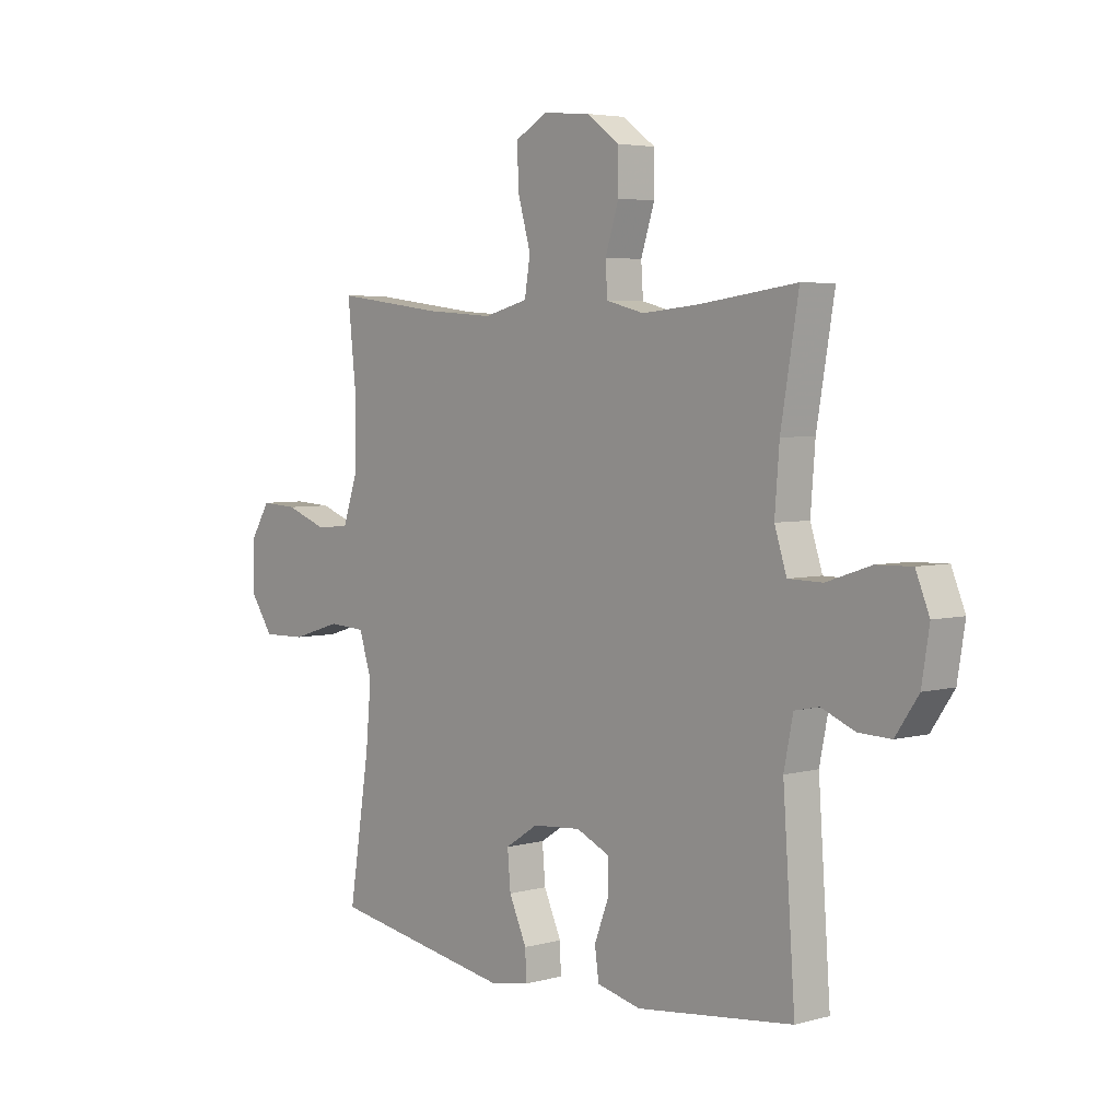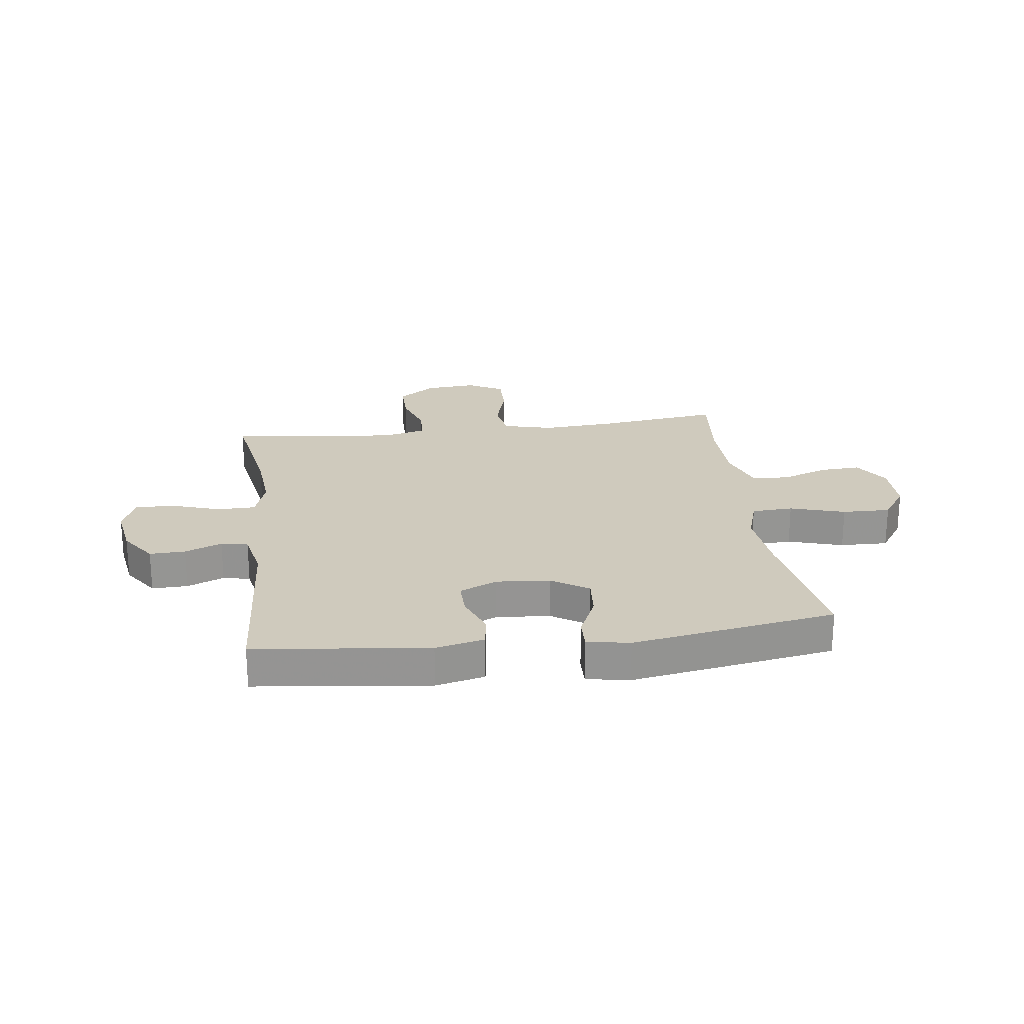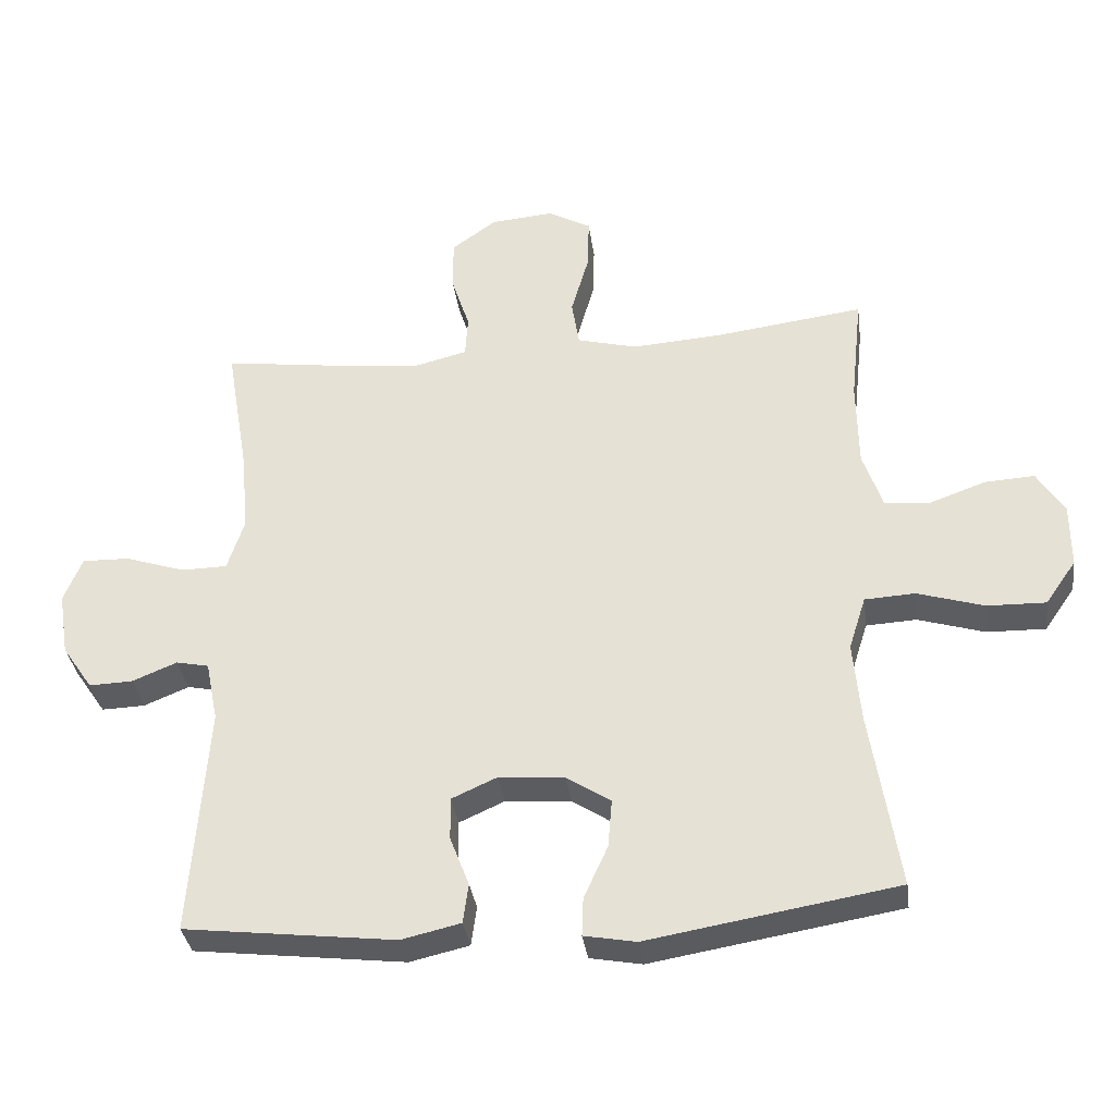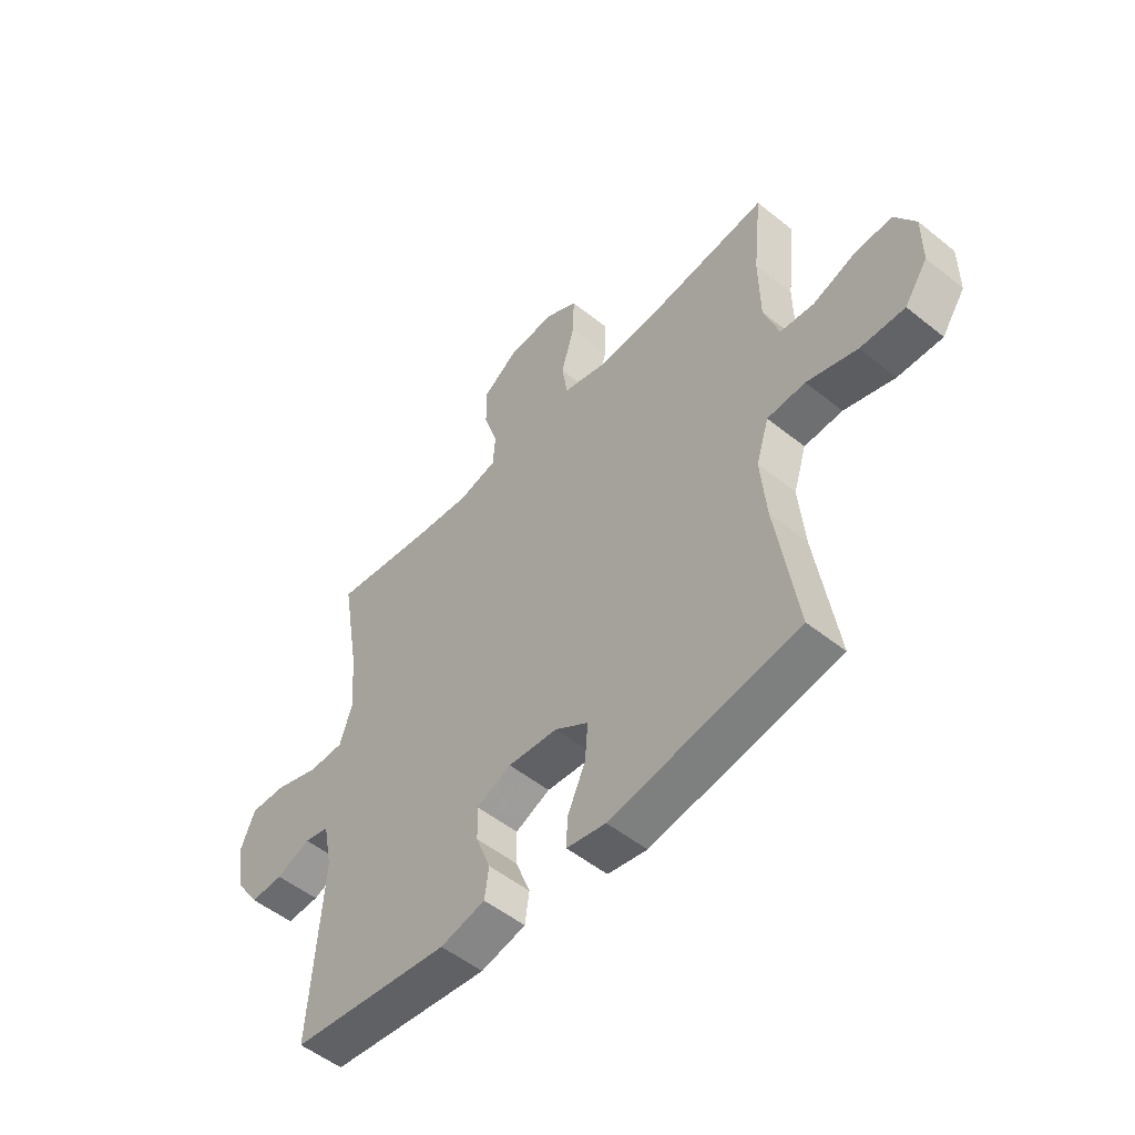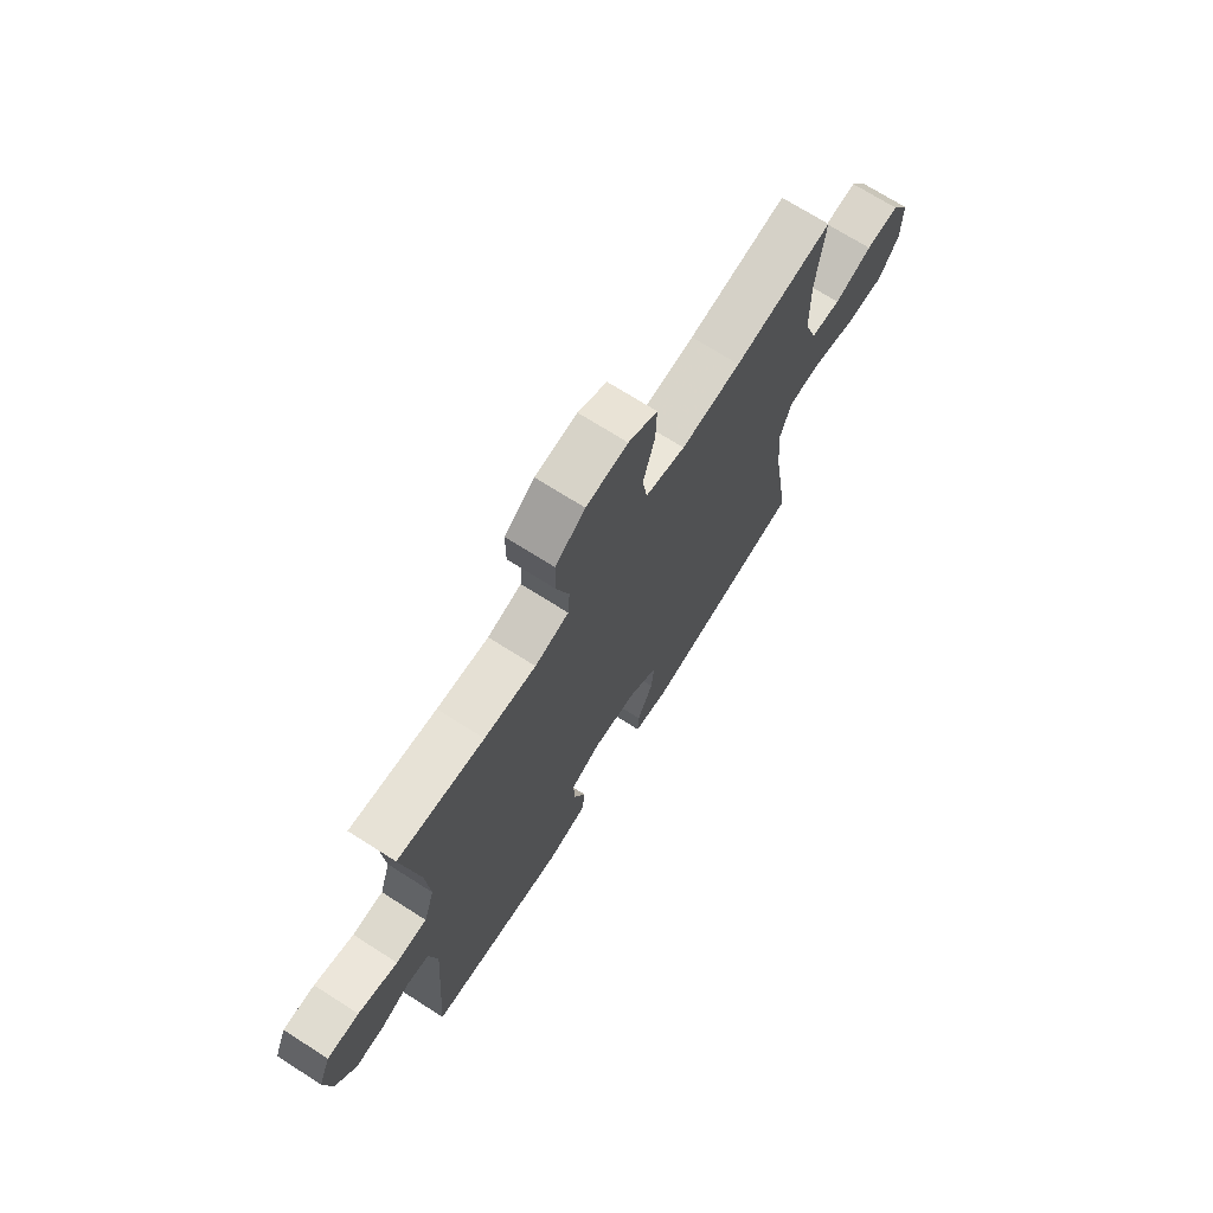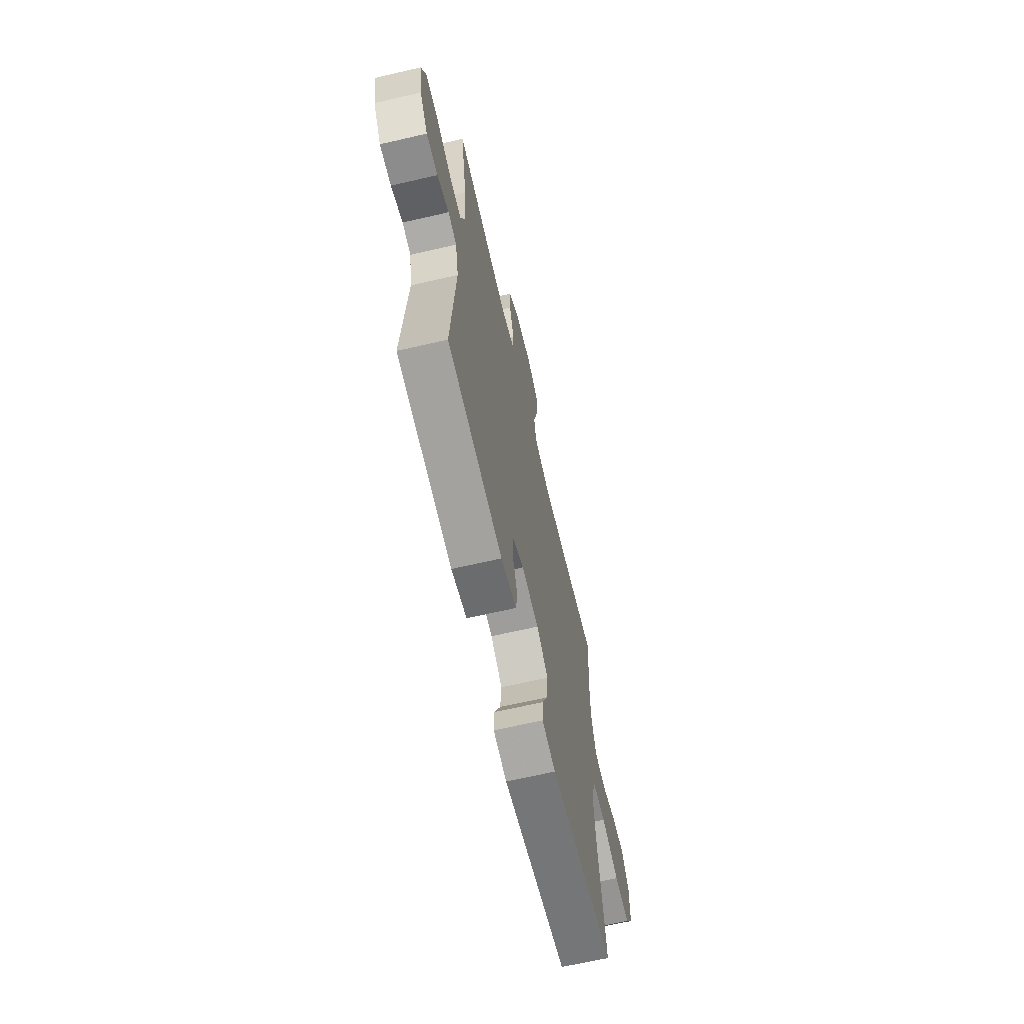
<metadata>
{"format":"obj","ext":"obj","renderer":"f3d","projection":"perspective","resolution":1024,"background":"white","views":[{"elev":4.5,"azim":48.8,"up":"+Z"},{"elev":23.0,"azim":172.5,"up":"+Y"},{"elev":-34.4,"azim":-172.3,"up":"+Z"},{"elev":-52.0,"azim":-131.0,"up":"+Z"},{"elev":71.1,"azim":122.5,"up":"+Z"},{"elev":-65.9,"azim":103.1,"up":"+Z"}]}
</metadata>
<code>
v -0.5 0.07 -0.5
v -0.459 0.07 -0.24
v -0.448 0.07 -0.119
v -0.473 0.07 -0.04
v -0.547 0.07 -0.036
v -0.645 0.07 -0.066
v -0.731 0.07 -0.068
v -0.776 0.07 -0.003
v -0.776 0.07 0.091
v -0.736 0.07 0.155
v -0.663 0.07 0.151
v -0.58 0.07 0.121
v -0.514 0.07 0.127
v -0.485 0.07 0.212
v -0.483 0.07 0.341
v -0.5 0.07 0.5
v -0.281 0.07 0.472
v -0.149 0.07 0.463
v -0.061 0.07 0.486
v -0.05 0.07 0.555
v -0.076 0.07 0.646
v -0.078 0.07 0.723
v -0.014 0.07 0.758
v 0.078 0.07 0.75
v 0.144 0.07 0.703
v 0.144 0.07 0.626
v 0.117 0.07 0.543
v 0.121 0.07 0.482
v 0.196 0.07 0.463
v 0.31 0.07 0.474
v 0.5 0.07 0.5
v 0.465 0.07 0.294
v 0.456 0.07 0.179
v 0.48 0.07 0.105
v 0.548 0.07 0.104
v 0.635 0.07 0.133
v 0.705 0.07 0.135
v 0.732 0.07 0.069
v 0.717 0.07 -0.025
v 0.672 0.07 -0.091
v 0.608 0.07 -0.089
v 0.542 0.07 -0.062
v 0.494 0.07 -0.072
v 0.476 0.07 -0.161
v 0.5 0.07 -0.5
v 0.191 0.07 -0.537
v 0.104 0.07 -0.517
v 0.096 0.07 -0.459
v 0.124 0.07 -0.386
v 0.125 0.07 -0.323
v 0.058 0.07 -0.293
v -0.038 0.07 -0.301
v -0.103 0.07 -0.343
v -0.097 0.07 -0.414
v -0.062 0.07 -0.491
v -0.06 0.07 -0.547
v -0.136 0.07 -0.561
v -0.5 0 -0.5
v -0.459 0 -0.24
v -0.448 0 -0.119
v -0.473 0 -0.04
v -0.547 0 -0.036
v -0.645 0 -0.066
v -0.731 0 -0.068
v -0.776 0 -0.003
v -0.776 0 0.091
v -0.736 0 0.155
v -0.663 0 0.151
v -0.58 0 0.121
v -0.514 0 0.127
v -0.485 0 0.212
v -0.483 0 0.341
v -0.5 0 0.5
v -0.281 0 0.472
v -0.149 0 0.463
v -0.061 0 0.486
v -0.05 0 0.555
v -0.076 0 0.646
v -0.078 0 0.723
v -0.014 0 0.758
v 0.078 0 0.75
v 0.144 0 0.703
v 0.144 0 0.626
v 0.117 0 0.543
v 0.121 0 0.482
v 0.196 0 0.463
v 0.31 0 0.474
v 0.5 0 0.5
v 0.465 0 0.294
v 0.456 0 0.179
v 0.48 0 0.105
v 0.548 0 0.104
v 0.635 0 0.133
v 0.705 0 0.135
v 0.732 0 0.069
v 0.717 0 -0.025
v 0.672 0 -0.091
v 0.608 0 -0.089
v 0.542 0 -0.062
v 0.494 0 -0.072
v 0.476 0 -0.161
v 0.5 0 -0.5
v 0.191 0 -0.537
v 0.104 0 -0.517
v 0.096 0 -0.459
v 0.124 0 -0.386
v 0.125 0 -0.323
v 0.058 0 -0.293
v -0.038 0 -0.301
v -0.103 0 -0.343
v -0.097 0 -0.414
v -0.062 0 -0.491
v -0.06 0 -0.547
v -0.136 0 -0.561
f 54 55 56 57
f 53 54 57 1
f 52 53 1 2
f 51 52 2 3
f 46 47 48 49
f 44 45 46 49
f 43 44 49 50
f 39 40 41 42
f 39 42 43
f 38 39 43
f 35 36 37 38
f 34 35 38 43
f 33 34 43 50
f 30 31 32
f 29 30 32 33
f 28 29 33 50
f 24 25 26 27
f 20 21 22 23
f 19 20 23 24
f 15 16 17
f 14 15 17 18
f 13 14 18 19
f 9 10 11 12
f 9 12 13
f 8 9 13
f 5 6 7 8
f 4 5 8 13
f 51 3 4 13
f 50 51 13 19
f 27 28 50
f 19 24 27 50
f 114 113 112 111
f 58 114 111 110
f 59 58 110 109
f 60 59 109 108
f 106 105 104 103
f 106 103 102 101
f 107 106 101 100
f 99 98 97 96
f 100 99 96
f 100 96 95
f 95 94 93 92
f 100 95 92 91
f 107 100 91 90
f 89 88 87
f 90 89 87 86
f 107 90 86 85
f 84 83 82 81
f 80 79 78 77
f 81 80 77 76
f 74 73 72
f 75 74 72 71
f 76 75 71 70
f 69 68 67 66
f 70 69 66
f 70 66 65
f 65 64 63 62
f 70 65 62 61
f 70 61 60 108
f 76 70 108 107
f 107 85 84
f 107 84 81 76
f 1 58 59 2
f 2 59 60 3
f 3 60 61 4
f 4 61 62 5
f 5 62 63 6
f 6 63 64 7
f 7 64 65 8
f 8 65 66 9
f 9 66 67 10
f 10 67 68 11
f 11 68 69 12
f 12 69 70 13
f 13 70 71 14
f 14 71 72 15
f 15 72 73 16
f 16 73 74 17
f 17 74 75 18
f 18 75 76 19
f 19 76 77 20
f 20 77 78 21
f 21 78 79 22
f 22 79 80 23
f 23 80 81 24
f 24 81 82 25
f 25 82 83 26
f 26 83 84 27
f 27 84 85 28
f 28 85 86 29
f 29 86 87 30
f 30 87 88 31
f 31 88 89 32
f 32 89 90 33
f 33 90 91 34
f 34 91 92 35
f 35 92 93 36
f 36 93 94 37
f 37 94 95 38
f 38 95 96 39
f 39 96 97 40
f 40 97 98 41
f 41 98 99 42
f 42 99 100 43
f 43 100 101 44
f 44 101 102 45
f 45 102 103 46
f 46 103 104 47
f 47 104 105 48
f 48 105 106 49
f 49 106 107 50
f 50 107 108 51
f 51 108 109 52
f 52 109 110 53
f 53 110 111 54
f 54 111 112 55
f 55 112 113 56
f 56 113 114 57
f 57 114 58 1

</code>
